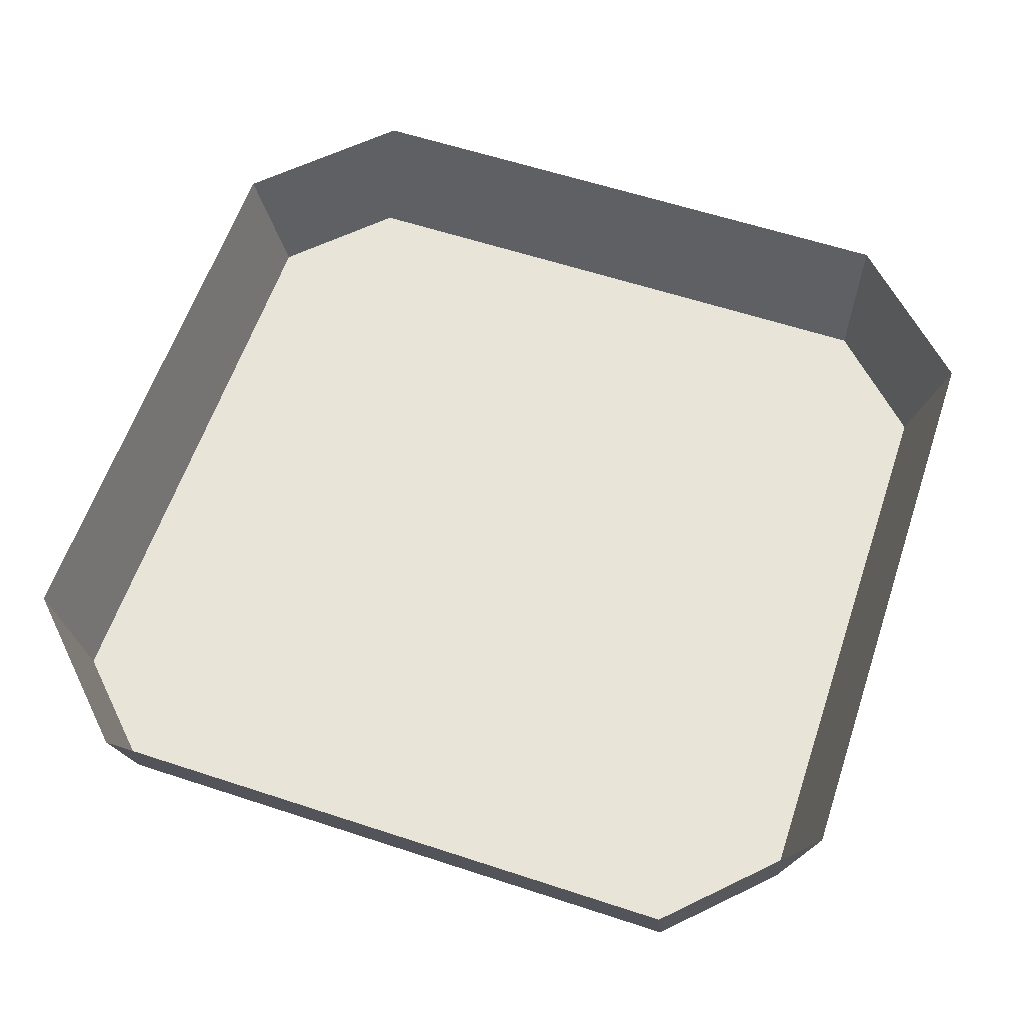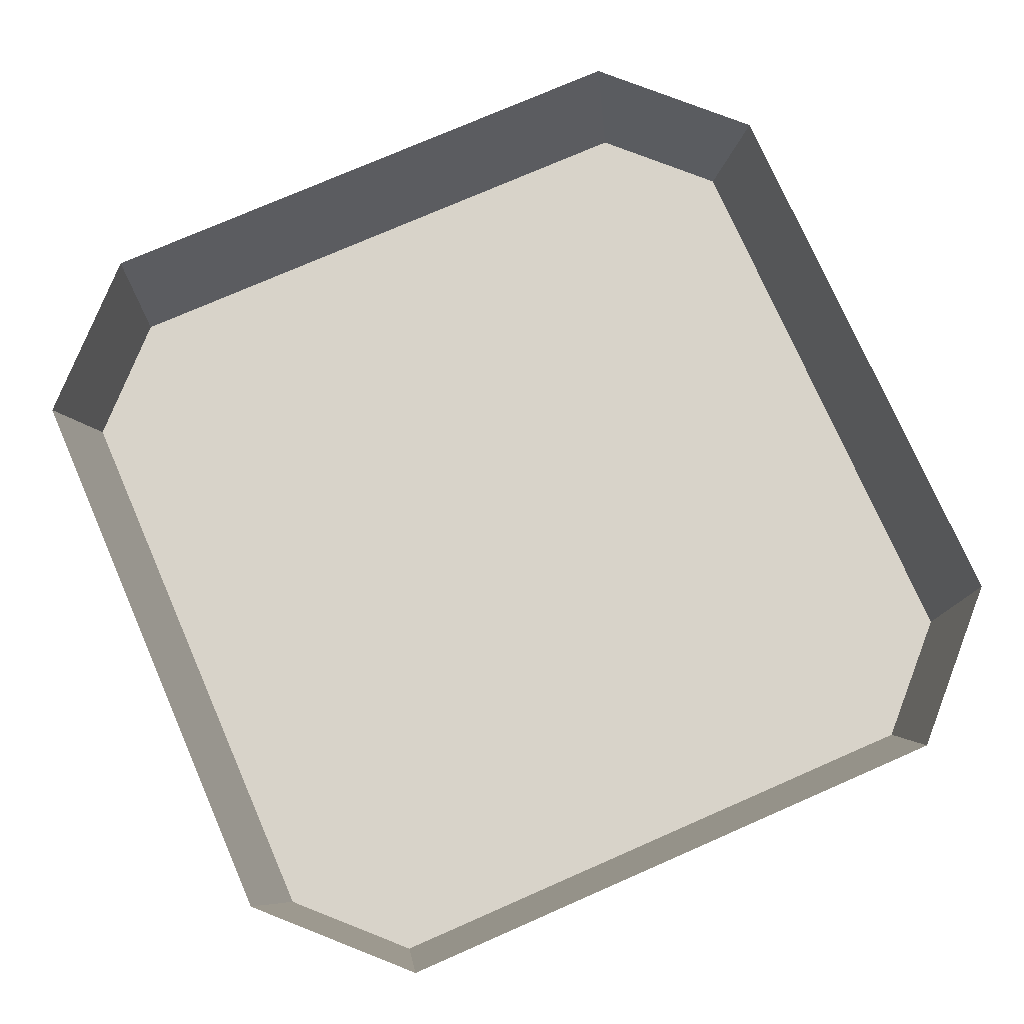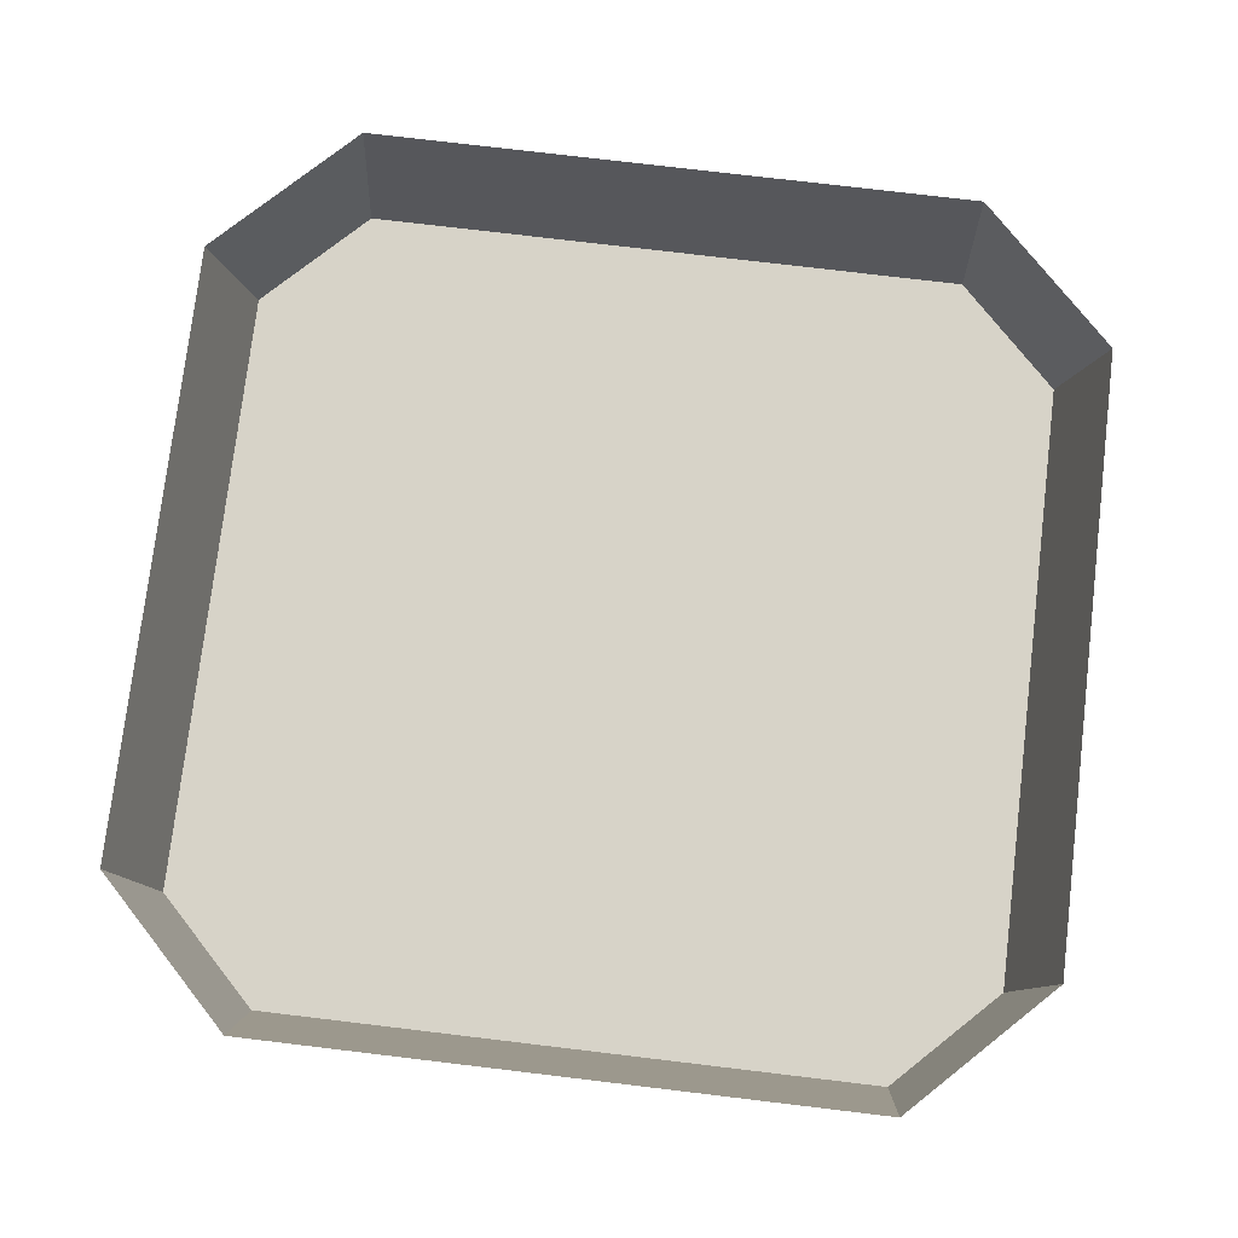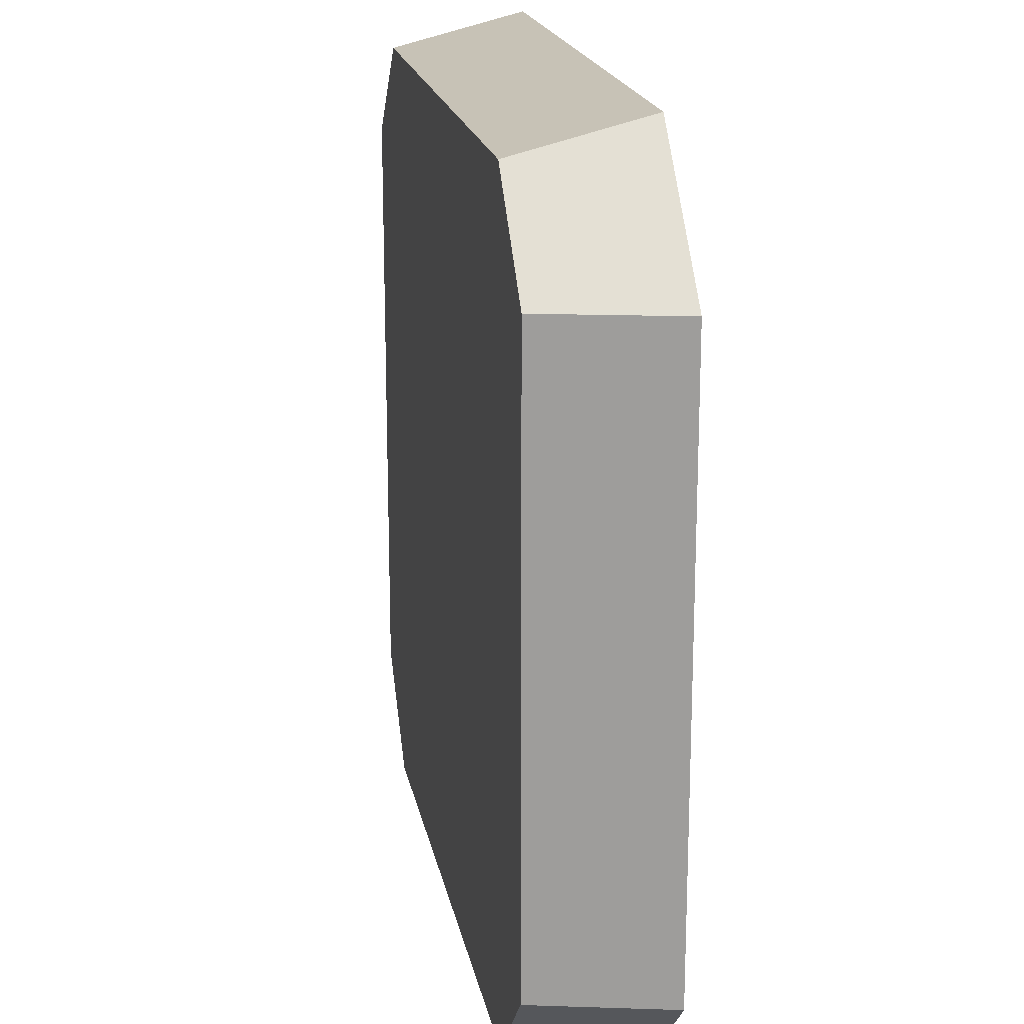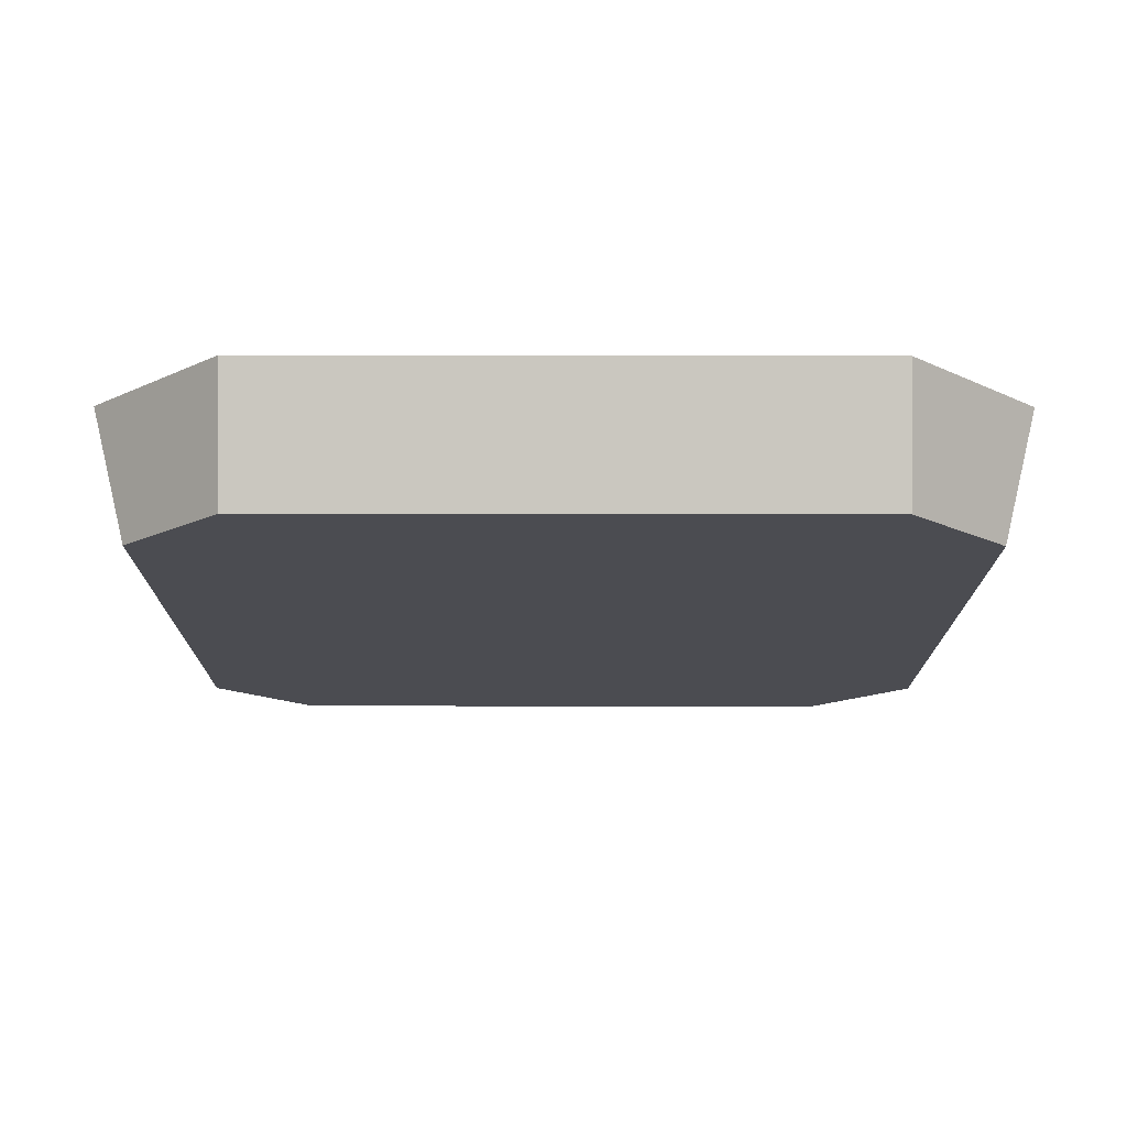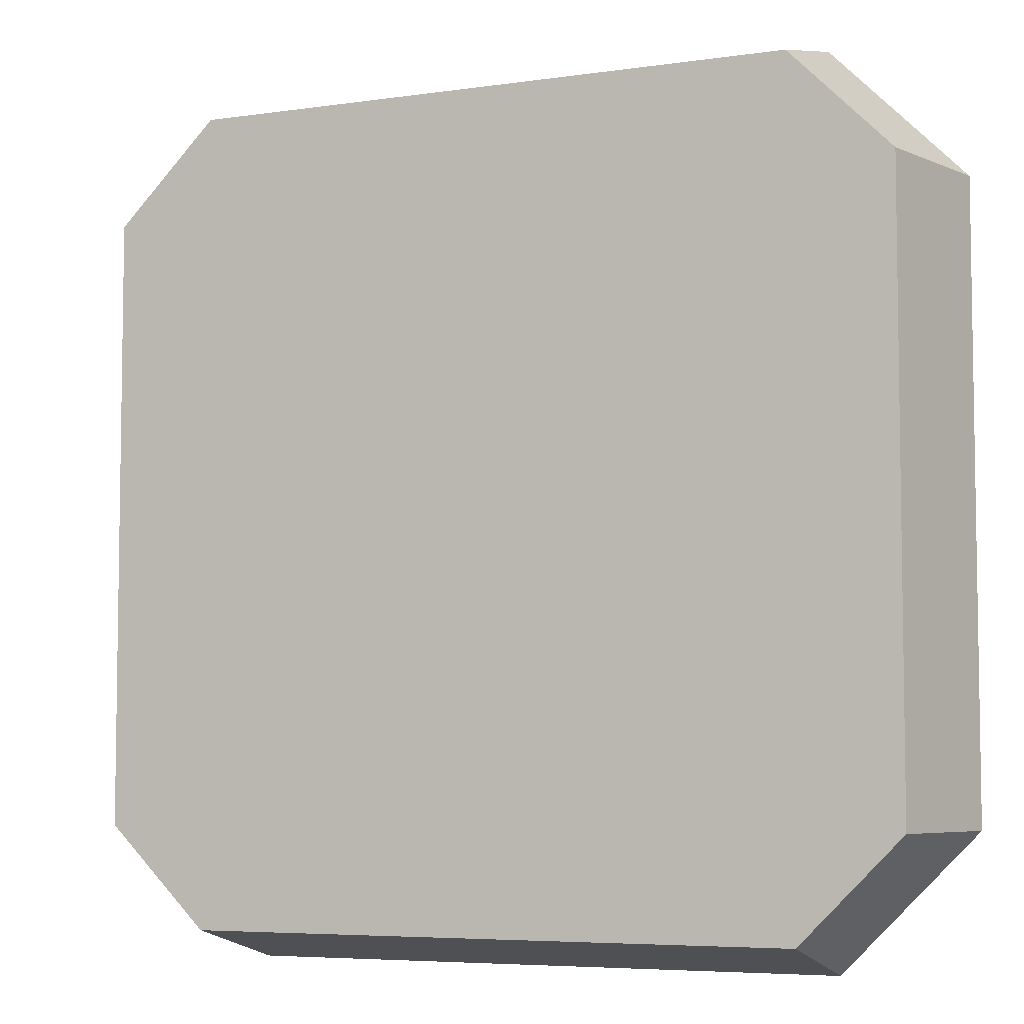
<metadata>
{"format":"obj","ext":"obj","renderer":"f3d","projection":"perspective","resolution":1024,"background":"white","views":[{"elev":60.1,"azim":-161.4,"up":"+Y"},{"elev":75.8,"azim":-113.6,"up":"+Y"},{"elev":76.6,"azim":6.8,"up":"+Y"},{"elev":19.0,"azim":79.5,"up":"+Z"},{"elev":-15.5,"azim":179.8,"up":"+Y"},{"elev":-5.8,"azim":24.2,"up":"+Z"}]}
</metadata>
<code>
v 0.03125 -0.03125 0.03125
v 0.04688 -0.03125 0
v 0.05469 -0.03125 0
v 0.03906 -0.03125 0.03906
v 0 -0.03125 0.04688
v -0.01562 -0.03125 0.02344
v 0.01562 -0.03125 0.02344
v 0.03125 -0.03125 0.007812
v 0.03125 -0.03125 -0.03125
v 0.03906 -0.03125 -0.03906
v 0.04688 -0.03125 -0.04688
v 0.07031 -0.03125 0
v 0.04688 -0.03125 0.04688
v 0 -0.03125 0.05469
v -0.03125 -0.03125 0.03125
v -0.03125 -0.03125 0.007812
v -0.02344 -0.03125 0.007812
v 0.02344 -0.03125 0.007812
v 0.02344 -0.03125 -0.01562
v 0.01562 -0.03125 -0.01562
v 0 -0.03125 -0.04688
v 0 -0.03125 -0.05469
v 0 -0.03125 -0.07031
v 0 -0.03125 -0.07812
v 0.05469 -0.03125 -0.05469
v 0.07812 -0.03125 0
v 0.05469 -0.03125 0.05469
v 0 -0.03125 0.07031
v -0.03906 -0.03125 0.03906
v -0.04688 -0.03125 0
v -0.03125 -0.03125 -0.03125
v -0.02344 -0.03125 -0.01562
v -0.01562 -0.03125 0
v 0 -0.03125 0
v 0.007812 -0.03125 0
v 0.01562 -0.03125 0
v -0.05469 -0.03125 0
v -0.03906 -0.03125 -0.03906
v 0.007812 -0.03125 -0.01562
v -0.01562 -0.03125 -0.007812
v 0 -0.03125 -0.007812
v -0.04688 -0.03125 -0.04688
v -0.05469 -0.03125 -0.05469
v -0.07031 -0.03125 -0.09375
v 0.07031 -0.03125 -0.09375
v 0.09375 -0.03125 -0.07031
v 0.09375 -0.03125 0.07031
v 0.07031 -0.03125 0.09375
v 0 -0.03125 0.07812
v -0.04688 -0.03125 0.04688
v -0.07031 -0.03125 0
v -0.07812 -0.03125 0
v -0.09375 -0.03125 -0.07031
v -0.07031 0 -0.1016
v 0.07031 0 -0.1016
v 0.1016 0 -0.07031
v 0.1016 0 0.07031
v 0.07031 0 0.1016
v -0.07031 0 0.1016
v -0.07031 -0.03125 0.09375
v -0.05469 -0.03125 0.05469
v -0.09375 -0.03125 0.07031
v -0.1016 0 -0.07031
v -0.1016 0 0.07031
f 1 2 3
f 1 3 4
f 1 4 5
f 1 5 6
f 1 6 7
f 1 7 2
f 2 7 8
f 2 8 9
f 2 9 10
f 2 10 3
f 4 14 5
f 5 14 15
f 5 15 6
f 6 15 16
f 8 18 9
f 9 18 19
f 9 19 20
f 9 20 21
f 9 21 22
f 9 22 10
f 11 23 24
f 11 24 25
f 11 25 12
f 12 25 26
f 12 26 13
f 13 26 27
f 13 27 28
f 14 29 15
f 15 29 30
f 15 30 16
f 16 30 31
f 16 31 32
f 16 32 17
f 30 29 37
f 30 37 31
f 31 37 38
f 31 38 21
f 31 21 39
f 31 39 32
f 20 39 21
f 21 38 22
f 23 42 43
f 23 43 24
f 27 49 28
f 28 49 50
f 42 51 52
f 42 52 43
f 49 61 50
f 50 61 51
f 51 61 52
f 3 10 11
f 3 11 12
f 3 12 4
f 4 12 13
f 4 13 14
f 10 22 23
f 10 23 11
f 13 28 14
f 14 28 29
f 22 38 42
f 22 42 23
f 24 43 44
f 24 44 45
f 24 45 25
f 25 45 26
f 26 45 46
f 26 46 47
f 26 47 27
f 27 47 48
f 27 48 49
f 28 50 29
f 29 50 37
f 37 50 51
f 37 51 38
f 38 51 42
f 43 52 53
f 43 53 44
f 48 60 49
f 49 60 61
f 52 61 60
f 52 60 62
f 52 62 53
f 6 16 17
f 6 17 7
f 7 17 18
f 7 18 8
f 33 40 34
f 34 40 41
f 35 39 36
f 36 39 20
f 17 32 33
f 17 33 18
f 18 33 34
f 18 34 35
f 18 35 36
f 18 36 20
f 18 20 19
f 32 39 40
f 32 40 33
f 34 41 39
f 34 39 35
f 39 41 40
f 44 53 54
f 44 54 55
f 44 55 45
f 45 55 56
f 45 56 46
f 46 56 57
f 46 57 47
f 47 57 58
f 47 58 48
f 48 58 59
f 48 59 60
f 53 62 63
f 53 63 54
f 63 62 64
f 64 62 60
f 64 60 59

</code>
